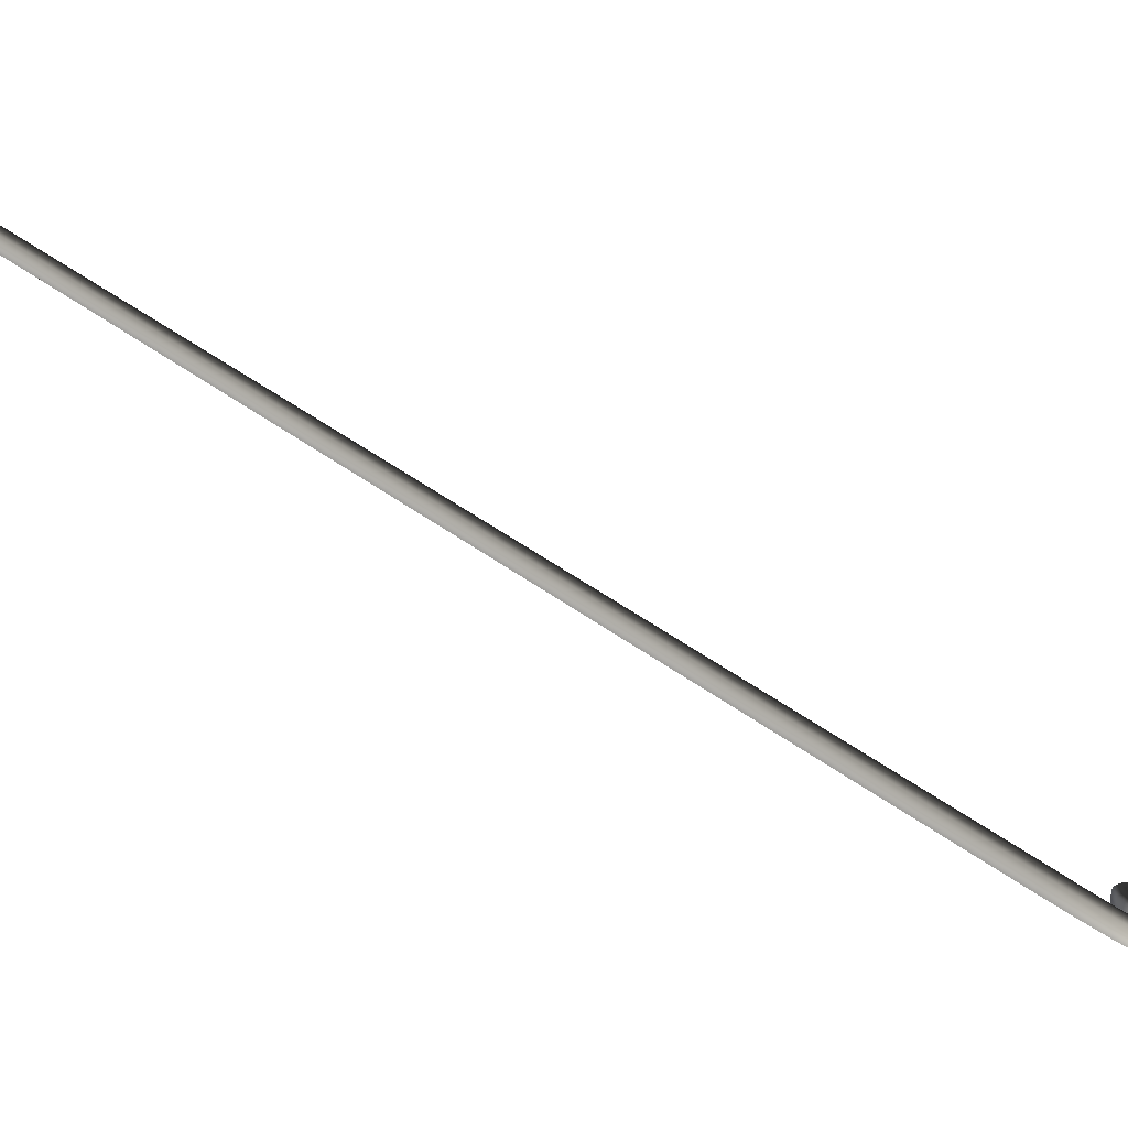
<metadata>
{"format":"obj","ext":"obj","renderer":"f3d","projection":"perspective","resolution":1024,"background":"white","views":[{"elev":-0.3,"azim":-62.9,"up":"+Z"}]}
</metadata>
<code>
v -0.4389 -1.894 -0.8376
v -0.3959 -1.932 -0.8587
v -0.3943 -1.894 -0.8376
v -0.4376 -1.935 -0.8601
v -0.3946 -1.971 -0.8796
v -0.4333 -1.977 -0.8828
v -0.3894 -2.008 -0.9001
v -0.4262 -2.019 -0.906
v -0.3773 -2.042 -0.9187
v -0.4109 -2.06 -0.9284
v -0.3591 -2.072 -0.9348
v -0.3869 -2.098 -0.9492
v -0.3357 -2.091 -0.9451
v -0.3531 -2.124 -0.9633
v -0.308 -2.099 -0.9498
v -0.3122 -2.137 -0.9705
v -0.2763 -2.098 -0.9491
v -0.2657 -2.134 -0.969
v -0.2253 -2.115 -0.9585
v -0.2492 -2.086 -0.9425
v -0.197 -2.078 -0.9381
v -0.2312 -2.062 -0.9293
v -0.1869 -2.034 -0.9139
v -0.2248 -2.033 -0.9136
v -0.2301 -2.002 -0.8965
v -0.1956 -1.985 -0.8877
v -0.2473 -1.982 -0.8859
v -0.2232 -1.953 -0.8699
v -0.2706 -1.972 -0.8806
v -0.262 -1.935 -0.8603
v -0.2902 -1.972 -0.8803
v -0.301 -1.936 -0.8607
v -0.3309 -1.953 -0.8698
v -0.3038 -1.979 -0.8843
v -0.3451 -1.987 -0.8883
v -0.3085 -1.995 -0.893
v -0.344 -2.017 -0.9051
v -0.3076 -2.008 -0.8998
v -0.3016 -2.015 -0.9041
v -0.3281 -2.042 -0.9188
v -0.2937 -2.019 -0.9062
v -0.3063 -2.055 -0.9258
v -0.2776 -2.057 -0.9269
v -0.2816 -2.019 -0.9062
v -0.4389 -1.614 -0.6852
v -0.3943 -1.614 -0.6852
v -0.4389 -1.335 -0.5328
v -0.3943 -1.335 -0.5328
v -0.4389 -1.055 -0.3804
v -0.3943 -1.055 -0.3804
v -0.4389 -0.776 -0.228
v -0.3943 -0.776 -0.228
v -0.4389 -0.4966 -0.07558
v -0.3943 -0.4966 -0.07558
v -0.4389 -0.259 0.054
v -0.3943 -0.259 0.054
v -0.4389 -0.2219 0.07424
v -0.3943 -0.2219 0.07424
v -0.2776 -2.057 -0.9097
v -0.2816 -2.019 -0.9062
v -0.2776 -2.057 -0.9269
v -0.2816 -2.019 -0.889
v -0.2825 -2.02 -0.8796
v -0.2798 -2.055 -0.8988
v -0.2852 -2.023 -0.8751
v -0.3943 -0.4966 -0.05839
v -0.3943 -0.259 0.054
v -0.3943 -0.4966 -0.07558
v -0.3943 -0.259 0.07119
v -0.3943 -0.776 -0.2108
v -0.3943 -0.776 -0.228
v -0.3943 -1.055 -0.3632
v -0.3943 -1.055 -0.3804
v -0.3943 -1.335 -0.5156
v -0.3943 -1.335 -0.5328
v -0.3943 -1.614 -0.668
v -0.3943 -1.614 -0.6852
v -0.3943 -1.894 -0.8204
v -0.3943 -1.894 -0.8376
v -0.3959 -1.932 -0.8415
v -0.3959 -1.932 -0.8587
v -0.3946 -1.971 -0.8624
v -0.3946 -1.971 -0.8796
v -0.3894 -2.008 -0.8829
v -0.3894 -2.008 -0.9001
v -0.3773 -2.042 -0.9015
v -0.3773 -2.042 -0.9187
v -0.3591 -2.072 -0.9176
v -0.3591 -2.072 -0.9348
v -0.3963 -1.894 -0.8105
v -0.3979 -1.932 -0.8317
v -0.4022 -1.894 -0.8046
v -0.4038 -1.933 -0.826
v -0.4166 -1.894 -0.8026
v -0.4166 -1.614 -0.6502
v -0.4022 -1.614 -0.6522
v -0.431 -1.614 -0.6522
v -0.4166 -1.335 -0.4978
v -0.4022 -1.335 -0.4998
v -0.431 -1.335 -0.4998
v -0.4166 -1.055 -0.3454
v -0.4022 -1.055 -0.3474
v -0.431 -1.055 -0.3474
v -0.4166 -0.776 -0.193
v -0.4022 -0.776 -0.195
v -0.431 -0.776 -0.195
v -0.4166 -0.4966 -0.04061
v -0.4022 -0.4966 -0.04259
v -0.431 -0.4966 -0.04259
v -0.431 -0.259 0.08699
v -0.4166 -0.259 0.08897
v -0.3963 -1.614 -0.6581
v -0.3963 -1.335 -0.5057
v -0.3963 -1.055 -0.3533
v -0.3963 -0.776 -0.2009
v -0.3963 -0.4966 -0.04851
v -0.3963 -0.259 0.08106
v -0.4022 -0.259 0.08699
v -0.3963 -0.2219 0.1013
v -0.4022 -0.2219 0.1072
v -0.4166 -0.2219 0.1092
v -0.3943 -0.2219 0.09142
v -0.3943 -0.2219 0.07424
v -0.431 -0.2219 0.1072
v -0.3957 -0.2184 0.09323
v -0.3957 -0.2184 0.07753
v -0.4166 -0.2187 0.1092
v -0.403 -0.2187 0.1073
v -0.4302 -0.2187 0.1073
v -0.3975 -0.2184 0.1026
v -0.3357 -2.091 -0.9279
v -0.3591 -2.072 -0.9348
v -0.3357 -2.091 -0.9451
v -0.3591 -2.072 -0.9176
v -0.308 -2.099 -0.9326
v -0.308 -2.099 -0.9498
v -0.2763 -2.098 -0.9491
v -0.2763 -2.098 -0.9319
v -0.2492 -2.086 -0.9425
v -0.2492 -2.086 -0.9253
v -0.3605 -2.073 -0.9084
v -0.3365 -2.092 -0.9189
v -0.3082 -2.101 -0.9237
v -0.2758 -2.1 -0.9229
v -0.248 -2.087 -0.9162
v -0.2492 -2.086 -0.9253
v -0.2312 -2.062 -0.9293
v -0.2312 -2.062 -0.9122
v -0.2492 -2.086 -0.9425
v -0.2248 -2.033 -0.9136
v -0.2248 -2.033 -0.8964
v -0.2301 -2.002 -0.8965
v -0.2301 -2.002 -0.8793
v -0.2473 -1.982 -0.8859
v -0.2473 -1.982 -0.8687
v -0.2706 -1.972 -0.8806
v -0.2706 -1.972 -0.8634
v -0.2902 -1.972 -0.8803
v -0.2902 -1.972 -0.8631
v -0.3038 -1.979 -0.8671
v -0.3038 -1.979 -0.8843
v -0.3085 -1.995 -0.8758
v -0.3085 -1.995 -0.893
v -0.3076 -2.008 -0.8826
v -0.3076 -2.008 -0.8998
v -0.2228 -2.033 -0.8866
v -0.2295 -2.063 -0.9027
v -0.2242 -2.065 -0.8981
v -0.2446 -2.092 -0.9126
v -0.248 -2.087 -0.9162
v -0.2743 -2.105 -0.9197
v -0.2758 -2.1 -0.9229
v -0.3088 -2.106 -0.9206
v -0.3082 -2.101 -0.9237
v -0.3389 -2.097 -0.9155
v -0.3365 -2.092 -0.9189
v -0.3645 -2.077 -0.9046
v -0.2169 -2.033 -0.8807
v -0.2284 -2.001 -0.869
v -0.2462 -1.981 -0.858
v -0.2702 -1.971 -0.8526
v -0.2907 -1.97 -0.8523
v -0.3051 -1.978 -0.8565
v -0.3104 -1.995 -0.8656
v -0.3091 -1.974 -0.8485
v -0.3161 -1.993 -0.859
v -0.3095 -2.008 -0.873
v -0.3151 -2.01 -0.8679
v -0.3029 -2.017 -0.8777
v -0.3068 -2.021 -0.8739
v -0.3016 -2.015 -0.8869
v -0.3016 -2.015 -0.8869
v -0.3076 -2.008 -0.8998
v -0.3016 -2.015 -0.9041
v -0.3076 -2.008 -0.8826
v -0.2937 -2.019 -0.889
v -0.2937 -2.019 -0.9062
v -0.2816 -2.019 -0.9062
v -0.2816 -2.019 -0.889
v -0.3029 -2.017 -0.8777
v -0.2943 -2.021 -0.88
v -0.2825 -2.02 -0.8796
v -0.2776 -2.057 -0.9097
v -0.3063 -2.055 -0.9258
v -0.3063 -2.055 -0.9087
v -0.2776 -2.057 -0.9269
v -0.3281 -2.042 -0.9188
v -0.3281 -2.042 -0.9016
v -0.344 -2.017 -0.9051
v -0.344 -2.017 -0.8879
v -0.3451 -1.987 -0.8883
v -0.3451 -1.987 -0.8711
v -0.3309 -1.953 -0.8698
v -0.3309 -1.953 -0.8526
v -0.3432 -1.987 -0.8615
v -0.3295 -1.954 -0.8434
v -0.3375 -1.988 -0.8563
v -0.3256 -1.958 -0.8396
v -0.3421 -2.017 -0.8778
v -0.3268 -2.041 -0.891
v -0.3058 -2.054 -0.8979
v -0.2798 -2.055 -0.8988
v -0.3309 -1.953 -0.8526
v -0.301 -1.936 -0.8607
v -0.301 -1.936 -0.8436
v -0.3309 -1.953 -0.8698
v -0.262 -1.935 -0.8603
v -0.262 -1.935 -0.8431
v -0.2232 -1.953 -0.8528
v -0.2232 -1.953 -0.8699
v -0.2624 -1.937 -0.8342
v -0.2243 -1.954 -0.8437
v -0.3004 -1.938 -0.8346
v -0.3295 -1.954 -0.8434
v -0.1956 -1.985 -0.8705
v -0.2232 -1.953 -0.8699
v -0.1956 -1.985 -0.8877
v -0.2232 -1.953 -0.8528
v -0.1869 -2.034 -0.8967
v -0.1869 -2.034 -0.9139
v -0.197 -2.078 -0.9209
v -0.197 -2.078 -0.9381
v -0.2253 -2.115 -0.9414
v -0.2253 -2.115 -0.9585
v -0.2657 -2.134 -0.9518
v -0.2657 -2.134 -0.969
v -0.3122 -2.137 -0.9533
v -0.3122 -2.137 -0.9705
v -0.3531 -2.124 -0.9633
v -0.3531 -2.124 -0.9461
v -0.3121 -2.136 -0.9425
v -0.3523 -2.123 -0.9354
v -0.2662 -2.133 -0.941
v -0.2265 -2.114 -0.9307
v -0.1987 -2.077 -0.9106
v -0.1888 -2.033 -0.8868
v -0.1974 -1.986 -0.8611
v -0.2026 -1.989 -0.8565
v -0.2278 -1.959 -0.84
v -0.2243 -1.954 -0.8437
v -0.2636 -1.942 -0.831
v -0.2624 -1.937 -0.8342
v -0.2989 -1.943 -0.8314
v -0.3004 -1.938 -0.8346
v -0.3256 -1.958 -0.8396
v -0.3295 -1.954 -0.8434
v -0.3531 -2.124 -0.9461
v -0.3869 -2.098 -0.9492
v -0.3869 -2.098 -0.932
v -0.3531 -2.124 -0.9633
v -0.4109 -2.06 -0.9284
v -0.4109 -2.06 -0.9112
v -0.4262 -2.019 -0.906
v -0.4262 -2.019 -0.8888
v -0.4333 -1.977 -0.8828
v -0.4333 -1.977 -0.8657
v -0.4376 -1.935 -0.8601
v -0.4376 -1.935 -0.8429
v -0.4389 -1.894 -0.8376
v -0.4389 -1.894 -0.8204
v -0.4389 -1.614 -0.6852
v -0.4389 -1.614 -0.668
v -0.4389 -1.335 -0.5328
v -0.4389 -1.335 -0.5156
v -0.4389 -1.055 -0.3804
v -0.4389 -1.055 -0.3632
v -0.4389 -0.776 -0.228
v -0.4356 -1.935 -0.833
v -0.4369 -1.894 -0.8105
v -0.4297 -1.934 -0.8268
v -0.431 -1.894 -0.8046
v -0.4255 -1.975 -0.8492
v -0.4313 -1.976 -0.8556
v -0.4187 -2.017 -0.8718
v -0.4243 -2.019 -0.8787
v -0.4041 -2.056 -0.8934
v -0.4092 -2.059 -0.9008
v -0.3815 -2.093 -0.9134
v -0.3855 -2.097 -0.9214
v -0.3523 -2.123 -0.9354
v -0.4369 -1.614 -0.6581
v -0.4369 -1.335 -0.5057
v -0.431 -1.614 -0.6522
v -0.431 -1.335 -0.4998
v -0.4369 -1.055 -0.3533
v -0.431 -1.055 -0.3474
v -0.4369 -0.776 -0.2009
v -0.431 -0.776 -0.195
v -0.4389 -0.776 -0.2108
v -0.4369 -0.4966 -0.04851
v -0.431 -0.4966 -0.04259
v -0.4389 -0.4966 -0.05839
v -0.4369 -0.259 0.08106
v -0.431 -0.259 0.08699
v -0.4389 -0.259 0.07119
v -0.4369 -0.2219 0.1013
v -0.431 -0.2219 0.1072
v -0.4389 -0.2219 0.09142
v -0.4376 -0.2184 0.09323
v -0.4376 -0.2184 0.07753
v -0.4357 -0.2184 0.1026
v -0.4302 -0.2187 0.1073
v -0.4389 -1.055 -0.3632
v -0.4389 -0.776 -0.228
v -0.4389 -0.776 -0.2108
v -0.4389 -0.4966 -0.07558
v -0.4389 -0.4966 -0.05839
v -0.4389 -0.259 0.054
v -0.4389 -0.259 0.07119
v -0.4389 -0.2219 0.07424
v -0.4389 -0.2219 0.09142
v -0.4376 -0.2184 0.07753
v -0.4389 -0.2219 0.07424
v -0.431 -1.894 -0.8046
v -0.4168 -1.934 -0.8244
v -0.4297 -1.934 -0.8268
v -0.4166 -1.894 -0.8026
v -0.4038 -1.933 -0.826
v -0.414 -1.974 -0.8463
v -0.4255 -1.975 -0.8492
v -0.4024 -1.972 -0.8473
v -0.4078 -2.014 -0.8681
v -0.4187 -2.017 -0.8718
v -0.3969 -2.01 -0.8683
v -0.3941 -2.051 -0.8885
v -0.4041 -2.056 -0.8934
v -0.3841 -2.046 -0.8876
v -0.373 -2.085 -0.907
v -0.3815 -2.093 -0.9134
v -0.3645 -2.077 -0.9046
v -0.3444 -2.107 -0.9192
v -0.3498 -2.118 -0.9269
v -0.3389 -2.097 -0.9155
v -0.3101 -2.118 -0.9252
v -0.3115 -2.13 -0.9337
v -0.3088 -2.106 -0.9206
v -0.271 -2.116 -0.924
v -0.2677 -2.128 -0.9323
v -0.2743 -2.105 -0.9197
v -0.2372 -2.101 -0.9155
v -0.2299 -2.11 -0.9225
v -0.2446 -2.092 -0.9126
v -0.2141 -2.07 -0.8988
v -0.2039 -2.075 -0.9033
v -0.2242 -2.065 -0.8981
v -0.2058 -2.033 -0.8788
v -0.1948 -2.033 -0.8809
v -0.2169 -2.033 -0.8807
v -0.2129 -1.993 -0.8571
v -0.2026 -1.989 -0.8565
v -0.2232 -1.998 -0.8617
v -0.2353 -1.968 -0.8429
v -0.2278 -1.959 -0.84
v -0.2427 -1.976 -0.8498
v -0.2663 -1.954 -0.8355
v -0.2636 -1.942 -0.831
v -0.269 -1.966 -0.8439
v -0.2956 -1.954 -0.8355
v -0.2989 -1.943 -0.8314
v -0.2922 -1.965 -0.8436
v -0.3173 -1.966 -0.8421
v -0.3256 -1.958 -0.8396
v -0.3091 -1.974 -0.8485
v -0.3268 -1.991 -0.8557
v -0.3375 -1.988 -0.8563
v -0.3161 -1.993 -0.859
v -0.3258 -2.012 -0.8675
v -0.3364 -2.015 -0.871
v -0.3151 -2.01 -0.8679
v -0.3148 -2.029 -0.8765
v -0.3229 -2.037 -0.8829
v -0.3068 -2.021 -0.8739
v -0.3 -2.037 -0.8811
v -0.304 -2.049 -0.8892
v -0.296 -2.026 -0.8768
v -0.2935 -2.034 -0.8791
v -0.2863 -2.05 -0.8898
v -0.2852 -2.023 -0.8751
v -0.3432 -1.987 -0.8615
v -0.3421 -2.017 -0.8778
v -0.3268 -2.041 -0.891
v -0.3058 -2.054 -0.8979
v -0.2798 -2.055 -0.8988
v -0.2935 -2.034 -0.8791
v -0.2852 -2.023 -0.8751
v -0.2863 -2.05 -0.8898
v -0.2798 -2.055 -0.8988
v -0.431 -1.614 -0.6522
v -0.4369 -1.614 -0.6581
v -0.3966 -1.971 -0.8527
v -0.4024 -1.972 -0.8473
v -0.3913 -2.009 -0.8733
v -0.3969 -2.01 -0.8683
v -0.379 -2.043 -0.8921
v -0.3841 -2.046 -0.8876
v -0.3605 -2.073 -0.9084
v -0.3645 -2.077 -0.9046
v -0.3365 -2.092 -0.9189
v -0.3855 -2.097 -0.9214
v -0.3498 -2.118 -0.9269
v -0.3523 -2.123 -0.9354
v -0.3815 -2.093 -0.9134
v -0.3523 -2.123 -0.9354
v -0.3121 -2.136 -0.9425
v -0.2662 -2.133 -0.941
v -0.2265 -2.114 -0.9307
v -0.1987 -2.077 -0.9106
v -0.1888 -2.033 -0.8868
v -0.2284 -2.001 -0.869
v -0.2228 -2.033 -0.8866
v -0.2462 -1.981 -0.858
v -0.2702 -1.971 -0.8526
v -0.2907 -1.97 -0.8523
v -0.3051 -1.978 -0.8565
v -0.2943 -2.021 -0.88
v -0.3068 -2.021 -0.8739
v -0.3029 -2.017 -0.8777
v -0.296 -2.026 -0.8768
v -0.2825 -2.02 -0.8796
v -0.296 -2.026 -0.8768
v -0.2825 -2.02 -0.8796
v -0.2852 -2.023 -0.8751
v -0.4335 -0.2172 0.09347
v -0.4285 -0.2172 0.1047
v -0.432 -0.2172 0.1012
v -0.3997 -0.2172 0.09347
v -0.4048 -0.2172 0.1047
v -0.3997 -0.2172 0.08222
v -0.4285 -0.2172 0.1047
v -0.4048 -0.2172 0.1047
v -0.4166 -0.2172 0.1063
v -0.403 -0.2187 0.1073
v -0.4166 -0.2187 0.1092
v -0.4302 -0.2187 0.1073
v -0.3975 -0.2184 0.1026
v -0.4013 -0.2172 0.1012
v -0.3997 -0.2172 0.09347
v -0.3957 -0.2184 0.09323
v -0.3957 -0.2184 0.07753
v -0.3997 -0.2172 0.08222
v -0.4376 -0.2184 0.07753
v -0.4335 -0.2172 0.08222
v -0.4335 -0.2172 0.09347
v -0.4376 -0.2184 0.09323
v -0.4357 -0.2184 0.1026
v -0.432 -0.2172 0.1012
v -0.3957 -0.2184 0.07753
v -0.4389 -0.2219 0.07424
v -0.3943 -0.2219 0.07424
v -0.4376 -0.2184 0.07753
g StairsRightWood_1972_39
f 1 3 2
f 2 4 1
f 4 2 5
f 5 6 4
f 6 5 7
f 7 8 6
f 8 7 9
f 9 10 8
f 10 9 11
f 11 12 10
f 12 11 13
f 13 14 12
f 14 13 15
f 15 16 14
f 16 15 17
f 17 18 16
f 19 18 17
f 17 20 19
f 21 19 20
f 20 22 21
f 23 21 22
f 22 24 23
f 23 24 25
f 25 26 23
f 26 25 27
f 27 28 26
f 28 27 29
f 29 30 28
f 30 29 31
f 31 32 30
f 33 32 31
f 31 34 33
f 35 33 34
f 34 36 35
f 37 35 36
f 36 38 37
f 37 38 39
f 39 40 37
f 40 39 41
f 41 42 40
f 43 42 41
f 41 44 43
f 3 1 45
f 45 46 3
f 46 45 47
f 47 48 46
f 48 47 49
f 49 50 48
f 50 49 51
f 51 52 50
f 52 51 53
f 53 54 52
f 54 53 55
f 55 56 54
f 56 55 57
f 57 58 56
f 59 61 60
f 60 62 59
f 59 62 63
f 63 64 59
f 64 63 65
f 66 68 67
f 67 69 66
f 68 66 70
f 70 71 68
f 71 70 72
f 72 73 71
f 73 72 74
f 74 75 73
f 75 74 76
f 76 77 75
f 77 76 78
f 78 79 77
f 79 78 80
f 80 81 79
f 81 80 82
f 82 83 81
f 83 82 84
f 84 85 83
f 85 84 86
f 86 87 85
f 87 86 88
f 88 89 87
f 80 78 90
f 90 91 80
f 82 80 91
f 91 90 92
f 92 93 91
f 93 92 94
f 95 94 92
f 92 96 95
f 96 92 90
f 94 95 97
f 98 95 96
f 96 99 98
f 100 97 95
f 95 98 100
f 101 98 99
f 99 102 101
f 103 100 98
f 98 101 103
f 104 101 102
f 102 105 104
f 106 103 101
f 101 104 106
f 107 104 105
f 105 108 107
f 109 106 104
f 104 107 109
f 110 109 107
f 107 111 110
f 99 96 112
f 90 112 96
f 112 90 78
f 78 76 112
f 113 112 76
f 112 113 99
f 76 74 113
f 102 99 113
f 113 114 102
f 114 113 74
f 74 72 114
f 105 102 114
f 114 115 105
f 115 114 72
f 72 70 115
f 108 105 115
f 115 116 108
f 116 115 70
f 70 66 116
f 108 116 117
f 117 118 108
f 118 117 119
f 119 120 118
f 111 118 120
f 120 121 111
f 122 119 117
f 117 69 122
f 116 66 69
f 69 117 116
f 123 122 69
f 69 67 123
f 107 108 118
f 118 111 107
f 111 121 124
f 124 110 111
f 125 122 123
f 123 126 125
f 127 121 120
f 120 128 127
f 128 120 119
f 129 124 121
f 121 127 129
f 130 119 122
f 122 125 130
f 119 130 128
f 131 133 132
f 132 134 131
f 133 131 135
f 135 136 133
f 137 136 135
f 135 138 137
f 139 137 138
f 138 140 139
f 131 134 141
f 141 142 131
f 135 131 142
f 142 143 135
f 138 135 143
f 143 144 138
f 140 138 144
f 144 145 140
f 146 148 147
f 147 149 146
f 150 147 148
f 148 151 150
f 152 150 151
f 151 153 152
f 154 152 153
f 153 155 154
f 156 154 155
f 155 157 156
f 158 156 157
f 157 159 158
f 158 159 160
f 160 161 158
f 161 160 162
f 162 163 161
f 163 162 164
f 164 165 163
f 153 151 166
f 167 166 151
f 166 167 168
f 169 168 167
f 167 170 169
f 171 169 170
f 170 172 171
f 173 171 172
f 172 174 173
f 175 173 174
f 174 176 175
f 177 175 176
f 170 167 148
f 151 148 167
f 148 146 170
f 168 178 166
f 166 179 153
f 155 153 179
f 179 180 155
f 157 155 180
f 180 181 157
f 159 157 181
f 181 182 159
f 160 159 182
f 182 183 160
f 162 160 183
f 183 184 162
f 184 183 185
f 185 186 184
f 187 184 186
f 186 188 187
f 164 162 184
f 184 187 164
f 189 187 188
f 188 190 189
f 191 164 187
f 187 189 191
f 192 194 193
f 193 195 192
f 194 192 196
f 196 197 194
f 198 197 196
f 196 199 198
f 196 192 200
f 200 201 196
f 199 196 201
f 201 202 199
f 203 205 204
f 204 206 203
f 207 204 205
f 205 208 207
f 209 207 208
f 208 210 209
f 211 209 210
f 210 212 211
f 213 211 212
f 212 214 213
f 214 212 215
f 215 216 214
f 216 215 217
f 217 218 216
f 212 210 219
f 219 215 212
f 210 208 220
f 220 219 210
f 208 205 221
f 221 220 208
f 222 221 205
f 205 203 222
f 223 225 224
f 224 226 223
f 227 224 225
f 225 228 227
f 227 228 229
f 229 230 227
f 229 228 231
f 231 232 229
f 228 225 233
f 233 231 228
f 225 223 234
f 234 233 225
f 235 237 236
f 236 238 235
f 237 235 239
f 239 240 237
f 240 239 241
f 241 242 240
f 242 241 243
f 243 244 242
f 244 243 245
f 245 246 244
f 246 245 247
f 247 248 246
f 249 248 247
f 247 250 249
f 250 247 251
f 251 252 250
f 247 245 253
f 253 251 247
f 245 243 254
f 254 253 245
f 243 241 255
f 255 254 243
f 256 255 241
f 241 239 256
f 257 256 239
f 256 257 258
f 239 235 257
f 259 258 257
f 257 260 259
f 260 257 235
f 235 238 260
f 261 259 260
f 260 262 261
f 263 261 262
f 262 264 263
f 265 263 264
f 264 266 265
f 267 269 268
f 268 270 267
f 271 268 269
f 269 272 271
f 273 271 272
f 272 274 273
f 275 273 274
f 274 276 275
f 277 275 276
f 276 278 277
f 279 277 278
f 278 280 279
f 281 279 280
f 280 282 281
f 283 281 282
f 282 284 283
f 285 283 284
f 284 286 285
f 287 285 286
f 280 278 288
f 288 289 280
f 282 280 289
f 289 288 290
f 290 291 289
f 292 290 288
f 288 293 292
f 293 288 278
f 278 276 293
f 294 292 293
f 293 295 294
f 295 293 276
f 276 274 295
f 296 294 295
f 295 297 296
f 297 295 274
f 274 272 297
f 298 296 297
f 297 299 298
f 299 297 272
f 272 269 299
f 300 299 269
f 269 267 300
f 301 289 291
f 289 301 282
f 284 282 301
f 301 302 284
f 302 301 303
f 303 304 302
f 305 302 304
f 304 306 305
f 286 284 302
f 302 305 286
f 307 305 306
f 306 308 307
f 309 286 305
f 305 307 309
f 310 307 308
f 308 311 310
f 312 309 307
f 307 310 312
f 313 310 311
f 311 314 313
f 310 313 315
f 315 312 310
f 316 313 314
f 314 317 316
f 313 316 318
f 318 315 313
f 319 318 316
f 318 319 320
f 316 321 319
f 321 316 317
f 317 322 321
f 323 325 324
f 326 324 325
f 325 327 326
f 328 326 327
f 327 329 328
f 330 328 329
f 329 331 330
f 332 333 331
f 334 336 335
f 335 337 334
f 337 335 338
f 339 335 336
f 336 340 339
f 341 338 335
f 335 339 341
f 342 339 340
f 340 343 342
f 344 341 339
f 339 342 344
f 345 342 343
f 343 346 345
f 347 344 342
f 342 345 347
f 348 345 346
f 346 349 348
f 350 347 345
f 345 348 350
f 351 348 349
f 349 352 351
f 353 350 348
f 348 351 353
f 354 351 352
f 352 355 354
f 356 353 351
f 351 354 356
f 357 354 355
f 355 358 357
f 359 356 354
f 354 357 359
f 360 357 358
f 358 361 360
f 362 359 357
f 357 360 362
f 363 360 361
f 361 364 363
f 365 362 360
f 360 363 365
f 366 363 364
f 364 367 366
f 368 365 363
f 363 366 368
f 369 366 367
f 367 370 369
f 371 368 366
f 366 369 371
f 372 369 370
f 370 373 372
f 374 371 369
f 369 372 374
f 375 372 373
f 373 376 375
f 377 374 372
f 372 375 377
f 378 375 376
f 376 379 378
f 380 377 375
f 375 378 380
f 381 378 379
f 379 382 381
f 383 380 378
f 378 381 383
f 384 381 382
f 382 385 384
f 386 383 381
f 381 384 386
f 387 384 385
f 385 388 387
f 389 386 384
f 384 387 389
f 390 387 388
f 388 391 390
f 392 389 387
f 387 390 392
f 393 390 391
f 391 394 393
f 395 392 390
f 390 393 395
f 396 393 394
f 394 397 396
f 398 395 393
f 393 396 398
f 388 385 399
f 399 400 388
f 391 388 400
f 400 401 391
f 394 391 401
f 401 402 394
f 397 394 402
f 402 403 397
f 404 406 405
f 405 406 407
f 408 334 337
f 334 408 409
f 410 91 93
f 93 411 410
f 91 410 82
f 412 410 411
f 411 413 412
f 84 82 410
f 410 412 84
f 414 412 413
f 413 415 414
f 86 84 412
f 412 414 86
f 416 414 415
f 415 417 416
f 88 86 414
f 414 416 88
f 418 416 417
f 419 421 420
f 420 422 419
f 423 424 355
f 355 352 423
f 358 355 424
f 424 425 358
f 361 358 425
f 425 426 361
f 364 361 426
f 426 427 364
f 367 364 427
f 427 428 367
f 370 367 428
f 429 430 368
f 368 371 429
f 431 429 371
f 371 374 431
f 432 431 374
f 374 377 432
f 433 432 377
f 377 380 433
f 434 433 380
f 380 383 434
f 435 437 436
f 436 438 435
f 439 435 438
f 440 442 441
f 443 445 444
f 443 444 446
f 444 447 446
f 443 446 448
f 449 451 450
f 452 450 451
f 451 453 452
f 453 451 449
f 449 454 453
f 450 452 455
f 455 456 450
f 450 456 457
f 456 455 458
f 458 457 456
f 457 458 459
f 459 460 457
f 460 459 461
f 461 462 460
f 462 463 460
f 462 461 464
f 464 463 462
f 463 464 465
f 465 466 463
f 466 465 454
f 454 449 466
f 467 469 468
f 468 470 467

</code>
